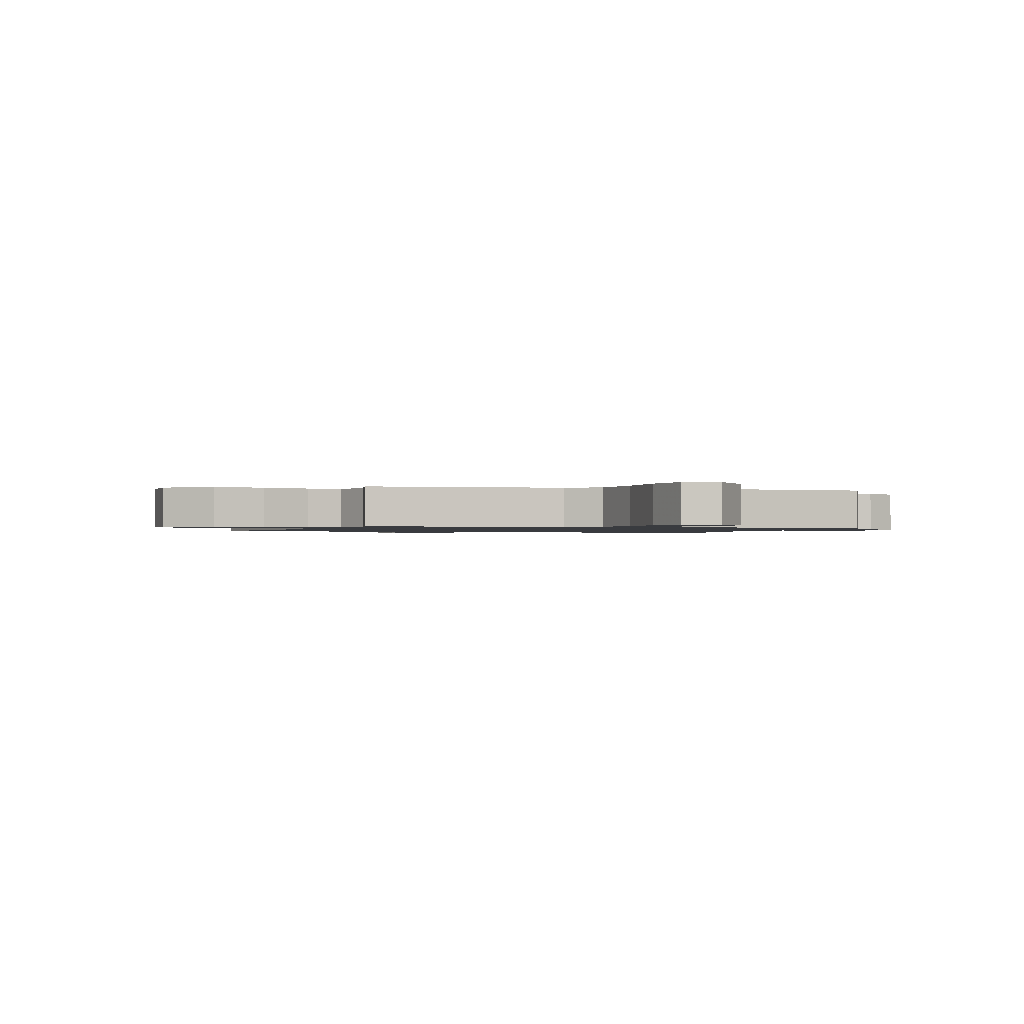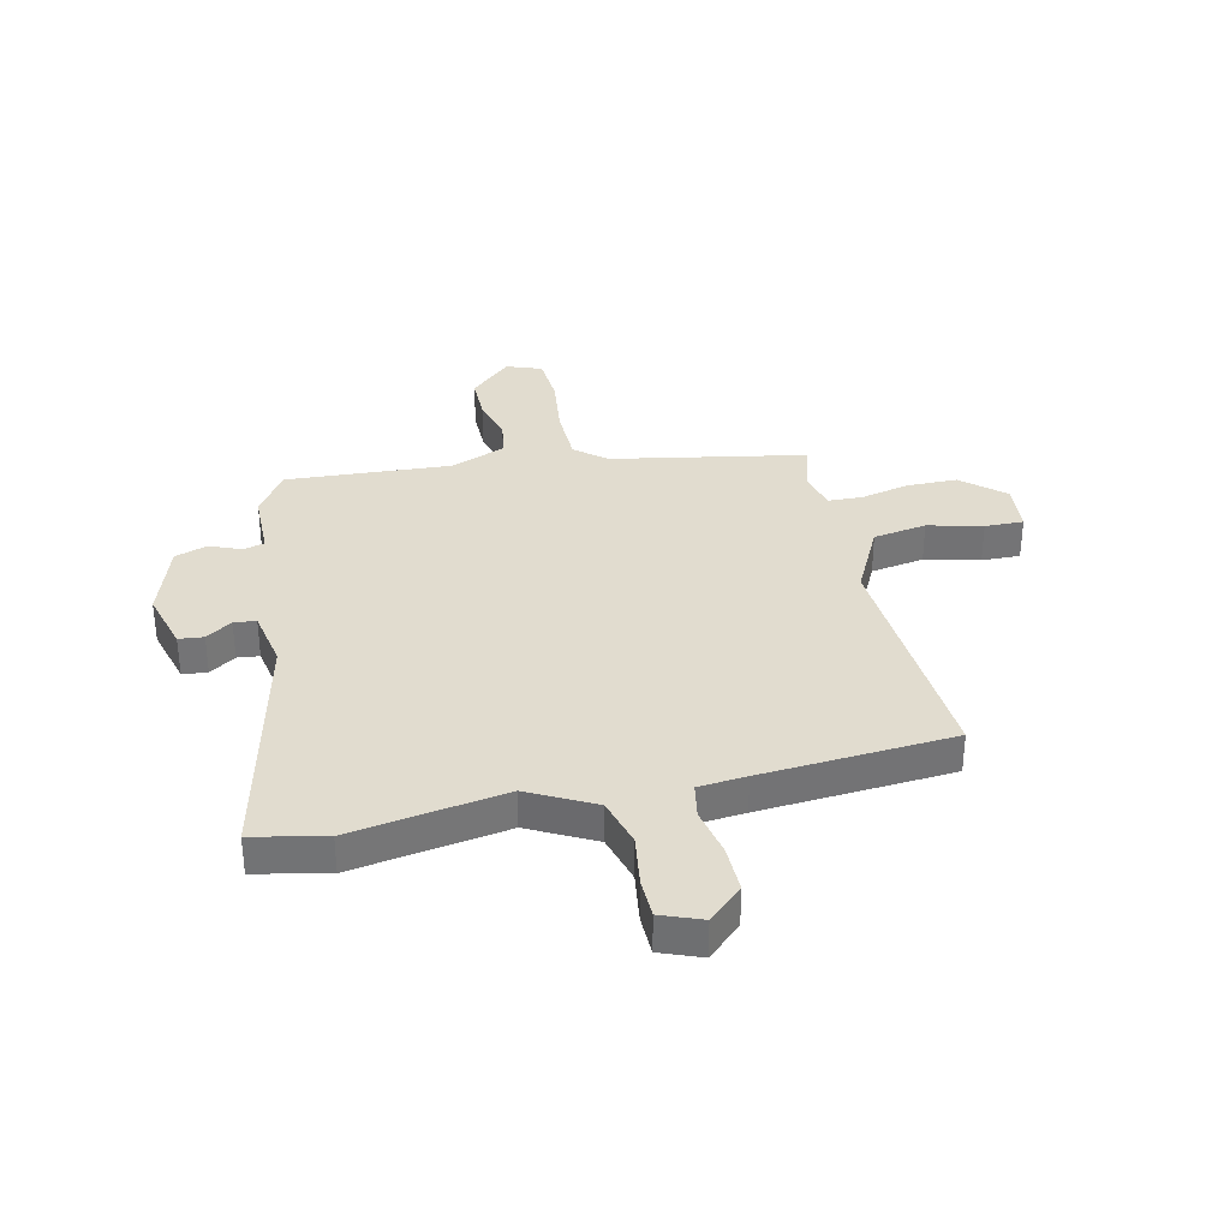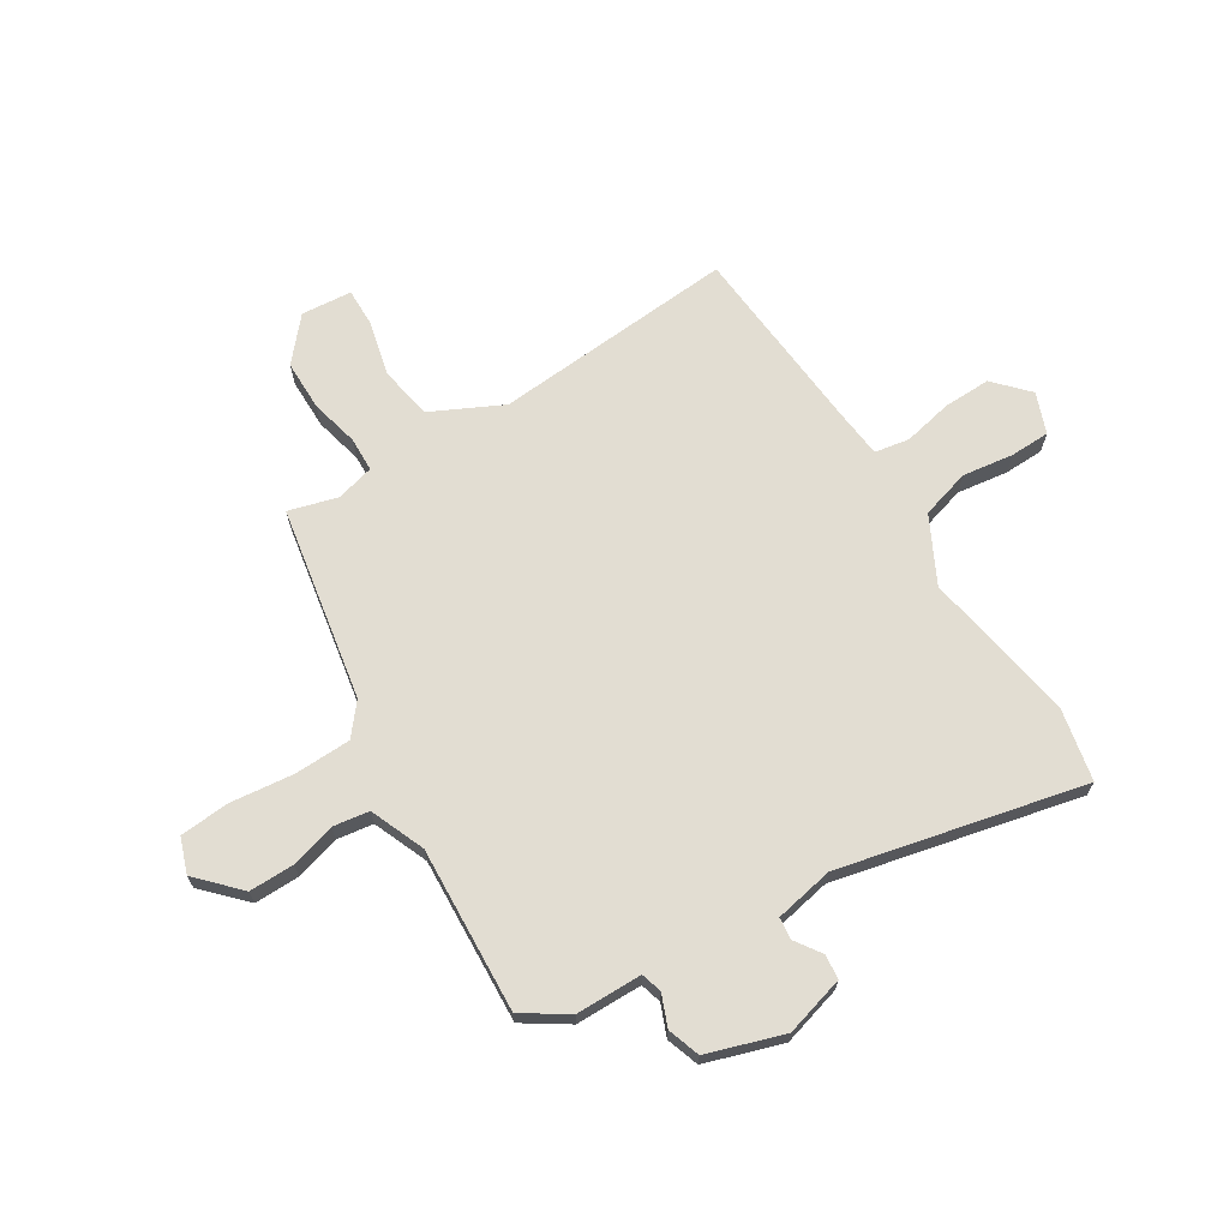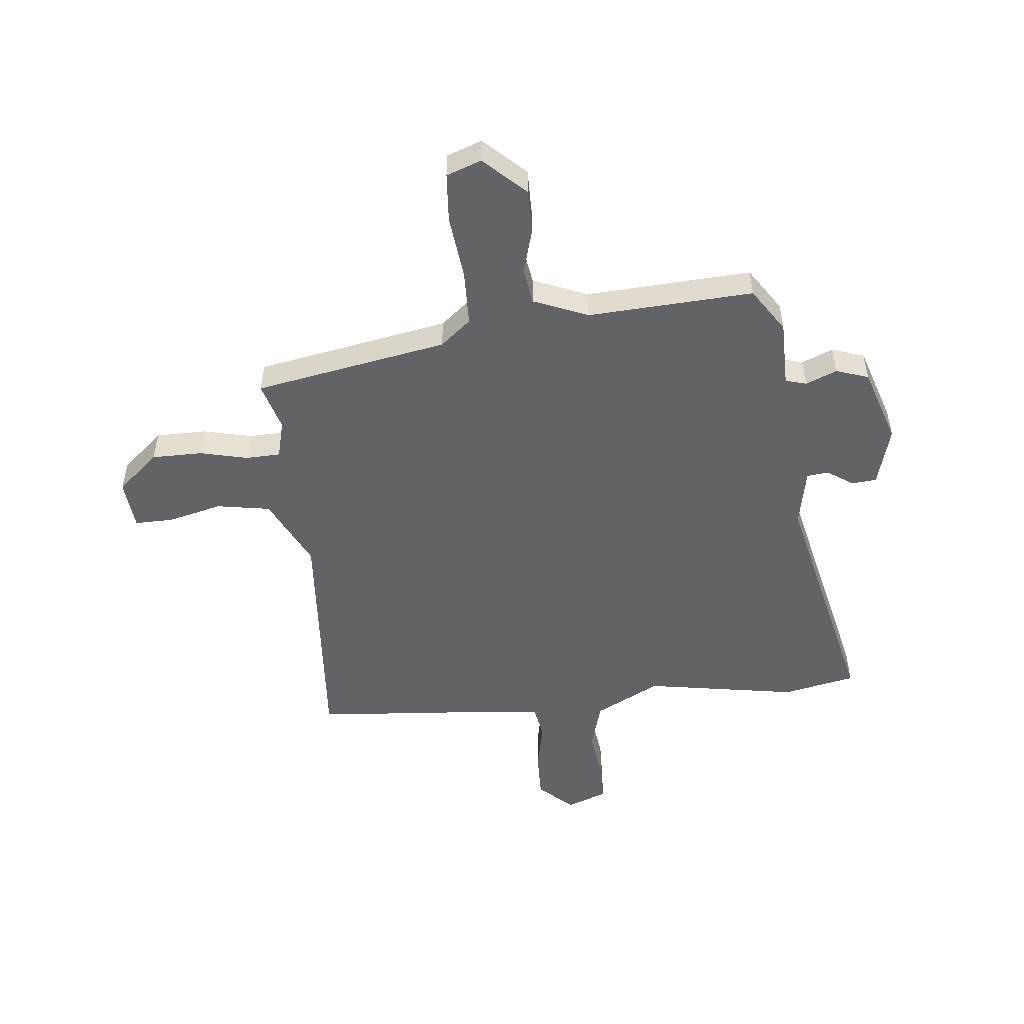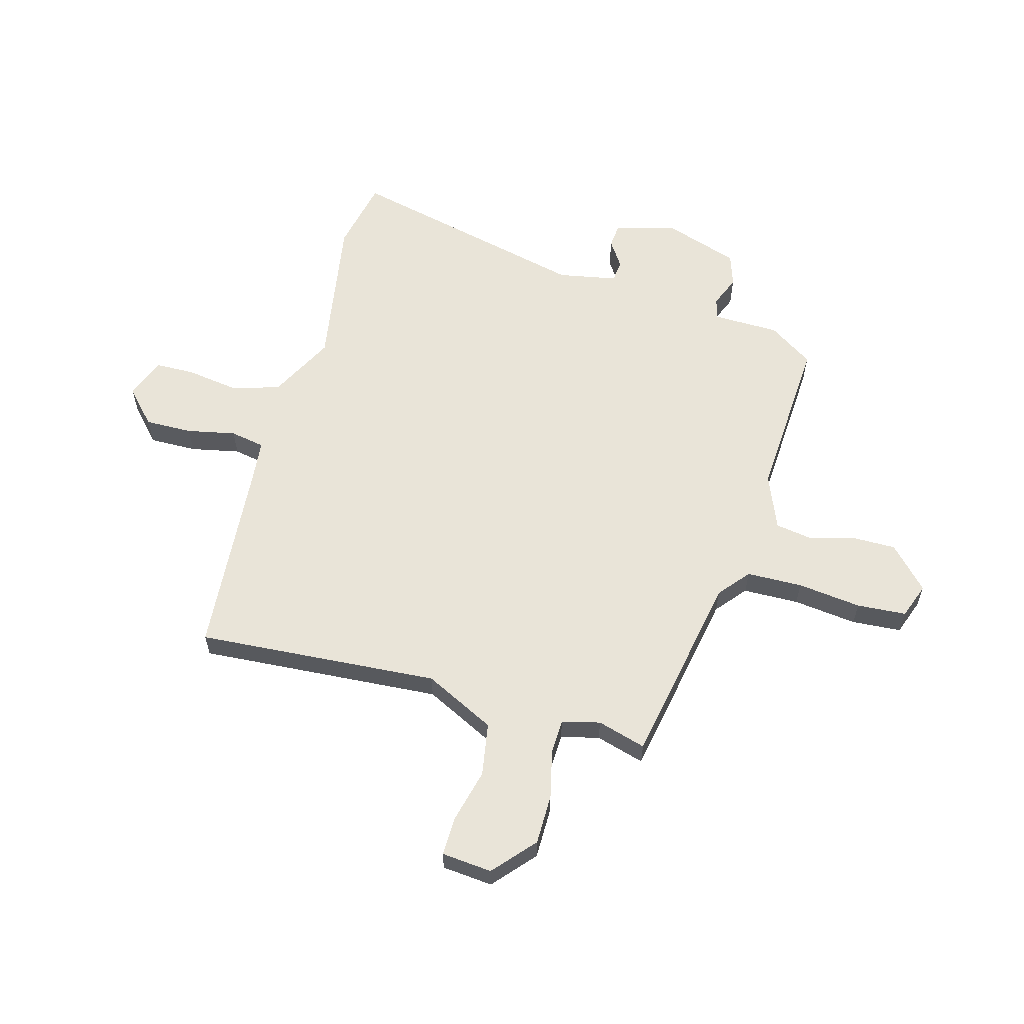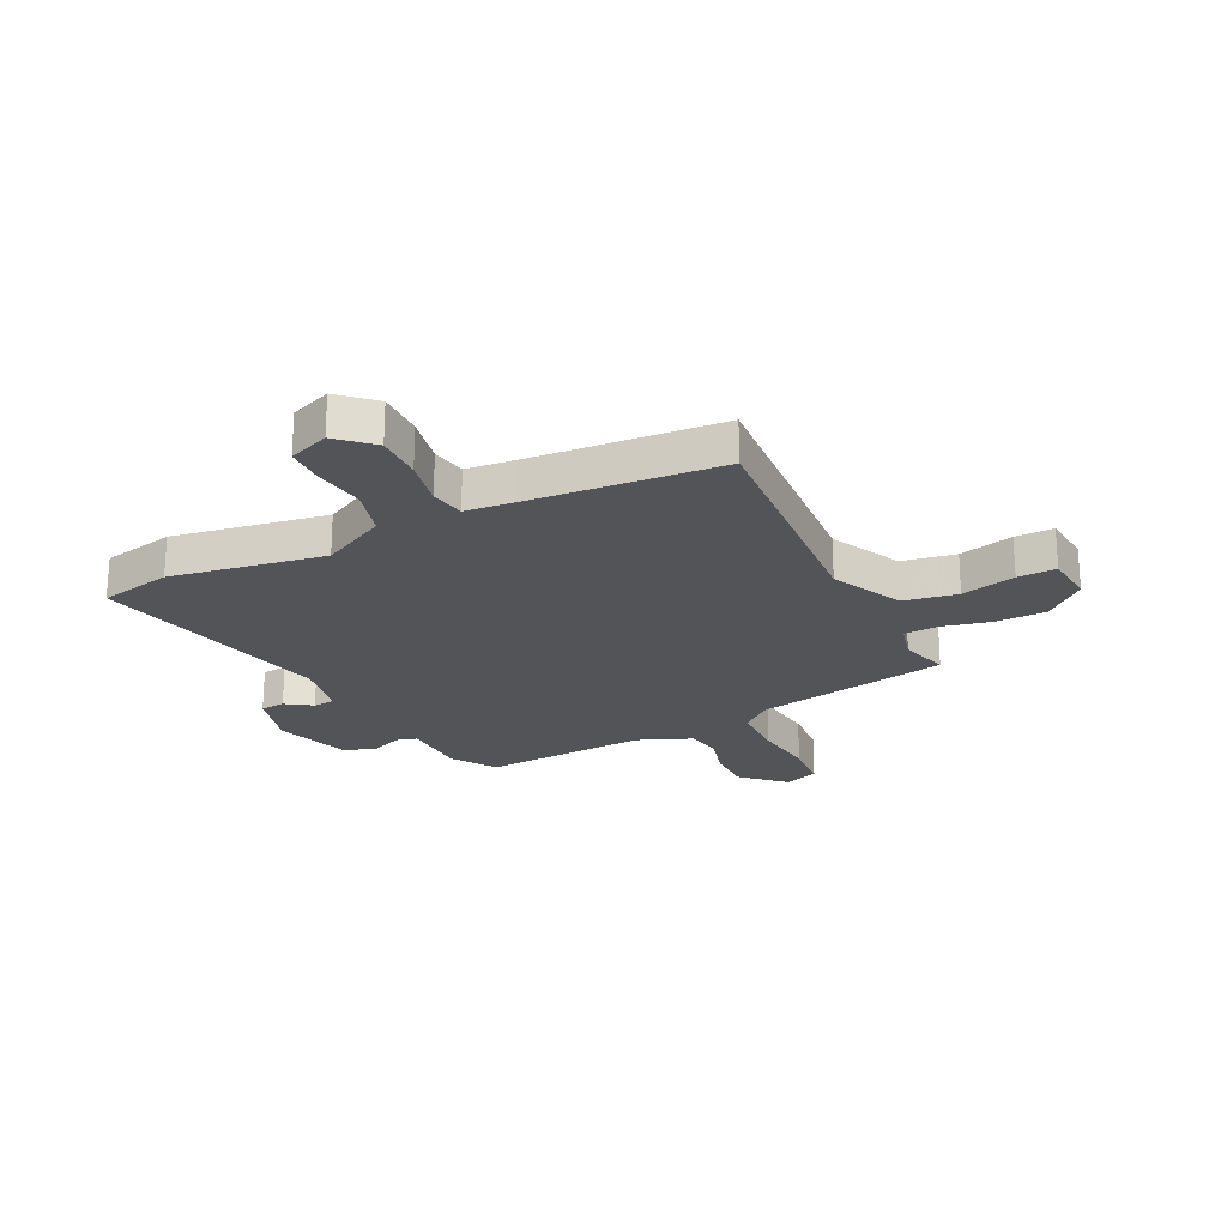
<metadata>
{"format":"obj","ext":"obj","renderer":"f3d","projection":"perspective","resolution":1024,"background":"white","views":[{"elev":-1.1,"azim":157.3,"up":"+Y"},{"elev":34.2,"azim":-12.3,"up":"+Y"},{"elev":68.3,"azim":-121.8,"up":"+Y"},{"elev":-51.0,"azim":-173.9,"up":"+Y"},{"elev":60.2,"azim":105.8,"up":"+Y"},{"elev":-23.1,"azim":26.6,"up":"+Y"}]}
</metadata>
<code>
v 0.479 0.07 -0.394
v 0.127 0.07 -0.457
v 0.071 0.07 -0.503
v 0.068 0.07 -0.605
v 0.081 0.07 -0.721
v 0.074 0.07 -0.811
v 0.01 0.07 -0.834
v -0.064 0.07 -0.763
v -0.063 0.07 -0.681
v -0.04 0.07 -0.6
v -0.05 0.07 -0.534
v -0.149 0.07 -0.493
v -0.45 0.07 -0.509
v -0.503 0.07 -0.428
v -0.504 0.07 -0.307
v -0.542 0.07 -0.296
v -0.599 0.07 -0.319
v -0.658 0.07 -0.299
v -0.703 0.07 -0.16
v -0.672 0.07 -0.051
v -0.627 0.07 -0.047
v -0.58 0.07 -0.079
v -0.54 0.07 -0.075
v -0.519 0.07 0.032
v -0.619 0.07 0.476
v -0.487 0.07 0.503
v -0.208 0.07 0.455
v -0.089 0.07 0.516
v -0.063 0.07 0.605
v -0.076 0.07 0.698
v -0.074 0.07 0.77
v 0 0.07 0.798
v 0.061 0.07 0.741
v 0.059 0.07 0.655
v 0.04 0.07 0.566
v 0.051 0.07 0.503
v 0.138 0.07 0.494
v 0.487 0.07 0.465
v 0.453 0.07 0.024
v 0.516 0.07 -0.105
v 0.613 0.07 -0.122
v 0.712 0.07 -0.098
v 0.782 0.07 -0.097
v 0.79 0.07 -0.189
v 0.714 0.07 -0.255
v 0.622 0.07 -0.255
v 0.534 0.07 -0.234
v 0.472 0.07 -0.236
v 0.454 0.07 -0.305
v 0.479 0 -0.394
v 0.127 0 -0.457
v 0.071 0 -0.503
v 0.068 0 -0.605
v 0.081 0 -0.721
v 0.074 0 -0.811
v 0.01 0 -0.834
v -0.064 0 -0.763
v -0.063 0 -0.681
v -0.04 0 -0.6
v -0.05 0 -0.534
v -0.149 0 -0.493
v -0.45 0 -0.509
v -0.503 0 -0.428
v -0.504 0 -0.307
v -0.542 0 -0.296
v -0.599 0 -0.319
v -0.658 0 -0.299
v -0.703 0 -0.16
v -0.672 0 -0.051
v -0.627 0 -0.047
v -0.58 0 -0.079
v -0.54 0 -0.075
v -0.519 0 0.032
v -0.619 0 0.476
v -0.487 0 0.503
v -0.208 0 0.455
v -0.089 0 0.516
v -0.063 0 0.605
v -0.076 0 0.698
v -0.074 0 0.77
v 0 0 0.798
v 0.061 0 0.741
v 0.059 0 0.655
v 0.04 0 0.566
v 0.051 0 0.503
v 0.138 0 0.494
v 0.487 0 0.465
v 0.453 0 0.024
v 0.516 0 -0.105
v 0.613 0 -0.122
v 0.712 0 -0.098
v 0.782 0 -0.097
v 0.79 0 -0.189
v 0.714 0 -0.255
v 0.622 0 -0.255
v 0.534 0 -0.234
v 0.472 0 -0.236
v 0.454 0 -0.305
f 45 46 47
f 44 45 47
f 43 44 47
f 42 43 47
f 41 42 47
f 40 41 47 48
f 39 40 48
f 37 38 39
f 39 48 49
f 37 39 49
f 36 37 49
f 33 34 35
f 32 33 35
f 31 32 35
f 30 31 35
f 29 30 35
f 28 29 35 36
f 49 1 2
f 36 49 2
f 28 36 2
f 27 28 2
f 27 2 3
f 26 27 3
f 25 26 3
f 24 25 3
f 20 21 22
f 19 20 22
f 18 19 22
f 17 18 22
f 16 17 22
f 15 16 22 23
f 12 13 14 15
f 23 24 3
f 15 23 3
f 12 15 3
f 11 12 3
f 8 9 10
f 7 8 10
f 6 7 10
f 5 6 10
f 4 5 10
f 3 4 10 11
f 96 95 94
f 96 94 93
f 96 93 92
f 96 92 91
f 96 91 90
f 97 96 90 89
f 97 89 88
f 88 87 86
f 98 97 88
f 98 88 86
f 98 86 85
f 84 83 82
f 84 82 81
f 84 81 80
f 84 80 79
f 84 79 78
f 85 84 78 77
f 51 50 98
f 51 98 85
f 51 85 77
f 51 77 76
f 52 51 76
f 52 76 75
f 52 75 74
f 52 74 73
f 71 70 69
f 71 69 68
f 71 68 67
f 71 67 66
f 71 66 65
f 72 71 65 64
f 64 63 62 61
f 52 73 72
f 52 72 64
f 52 64 61
f 52 61 60
f 59 58 57
f 59 57 56
f 59 56 55
f 59 55 54
f 59 54 53
f 60 59 53 52
f 1 50 51 2
f 2 51 52 3
f 3 52 53 4
f 4 53 54 5
f 5 54 55 6
f 6 55 56 7
f 7 56 57 8
f 8 57 58 9
f 9 58 59 10
f 10 59 60 11
f 11 60 61 12
f 12 61 62 13
f 13 62 63 14
f 14 63 64 15
f 15 64 65 16
f 16 65 66 17
f 17 66 67 18
f 18 67 68 19
f 19 68 69 20
f 20 69 70 21
f 21 70 71 22
f 22 71 72 23
f 23 72 73 24
f 24 73 74 25
f 25 74 75 26
f 26 75 76 27
f 27 76 77 28
f 28 77 78 29
f 29 78 79 30
f 30 79 80 31
f 31 80 81 32
f 32 81 82 33
f 33 82 83 34
f 34 83 84 35
f 35 84 85 36
f 36 85 86 37
f 37 86 87 38
f 38 87 88 39
f 39 88 89 40
f 40 89 90 41
f 41 90 91 42
f 42 91 92 43
f 43 92 93 44
f 44 93 94 45
f 45 94 95 46
f 46 95 96 47
f 47 96 97 48
f 48 97 98 49
f 49 98 50 1

</code>
